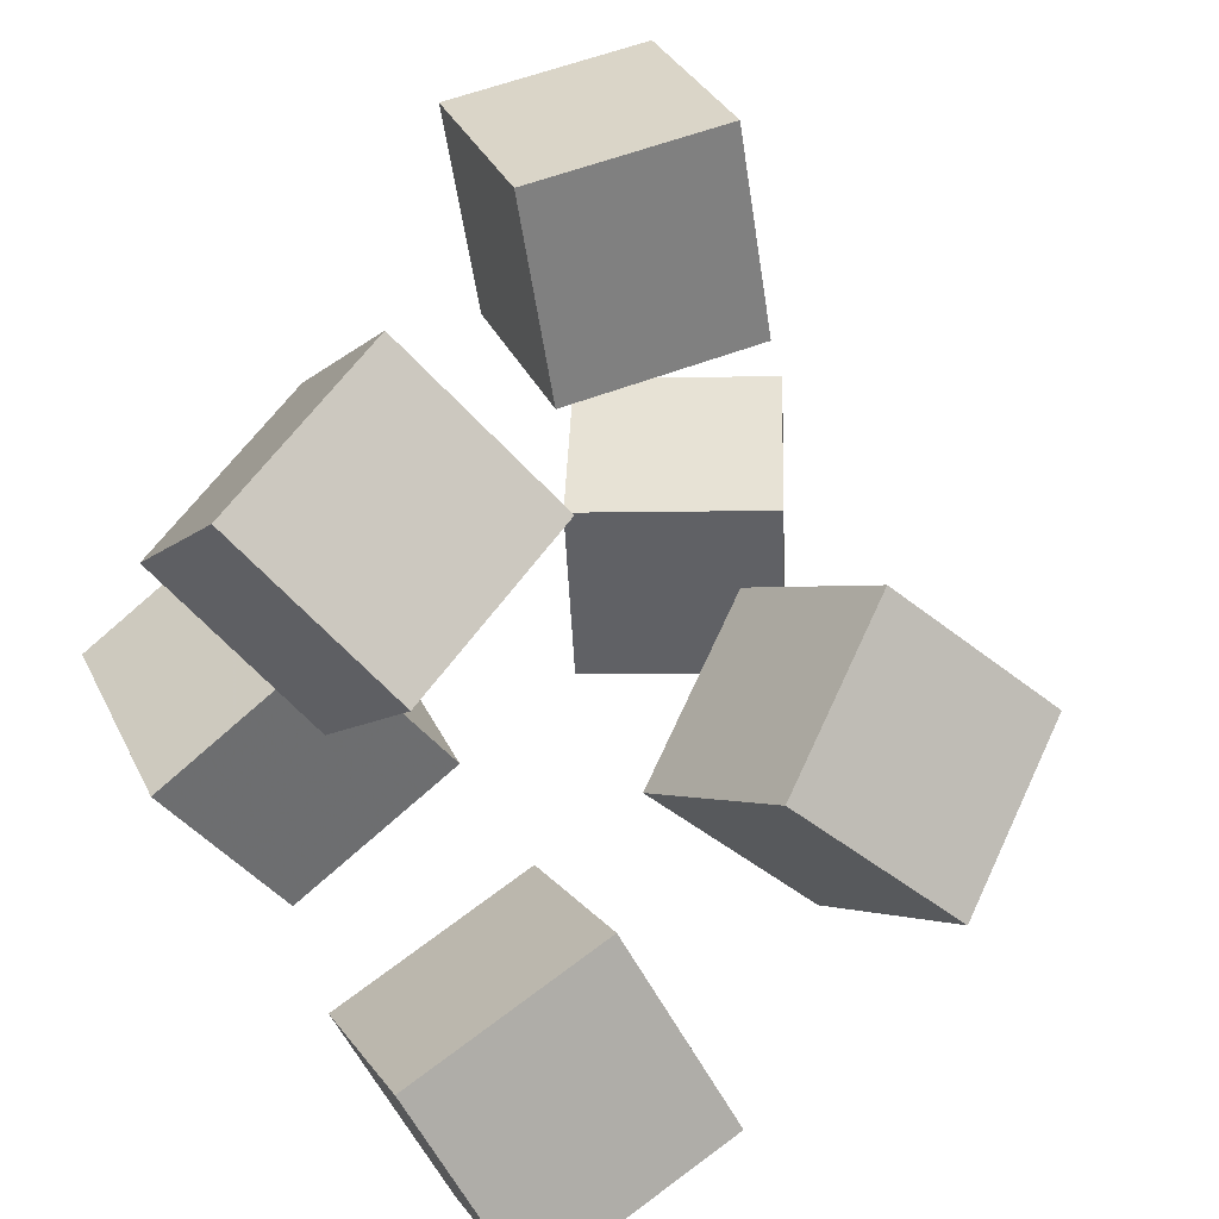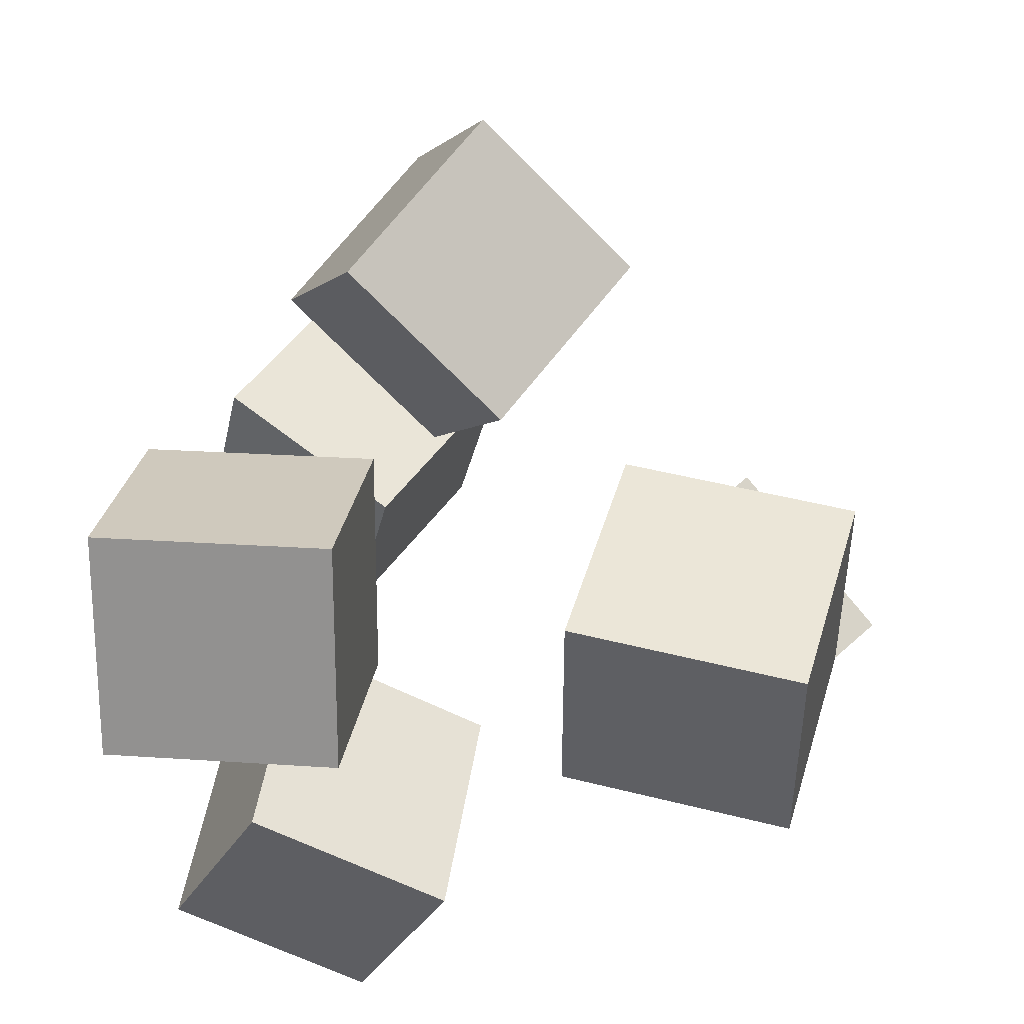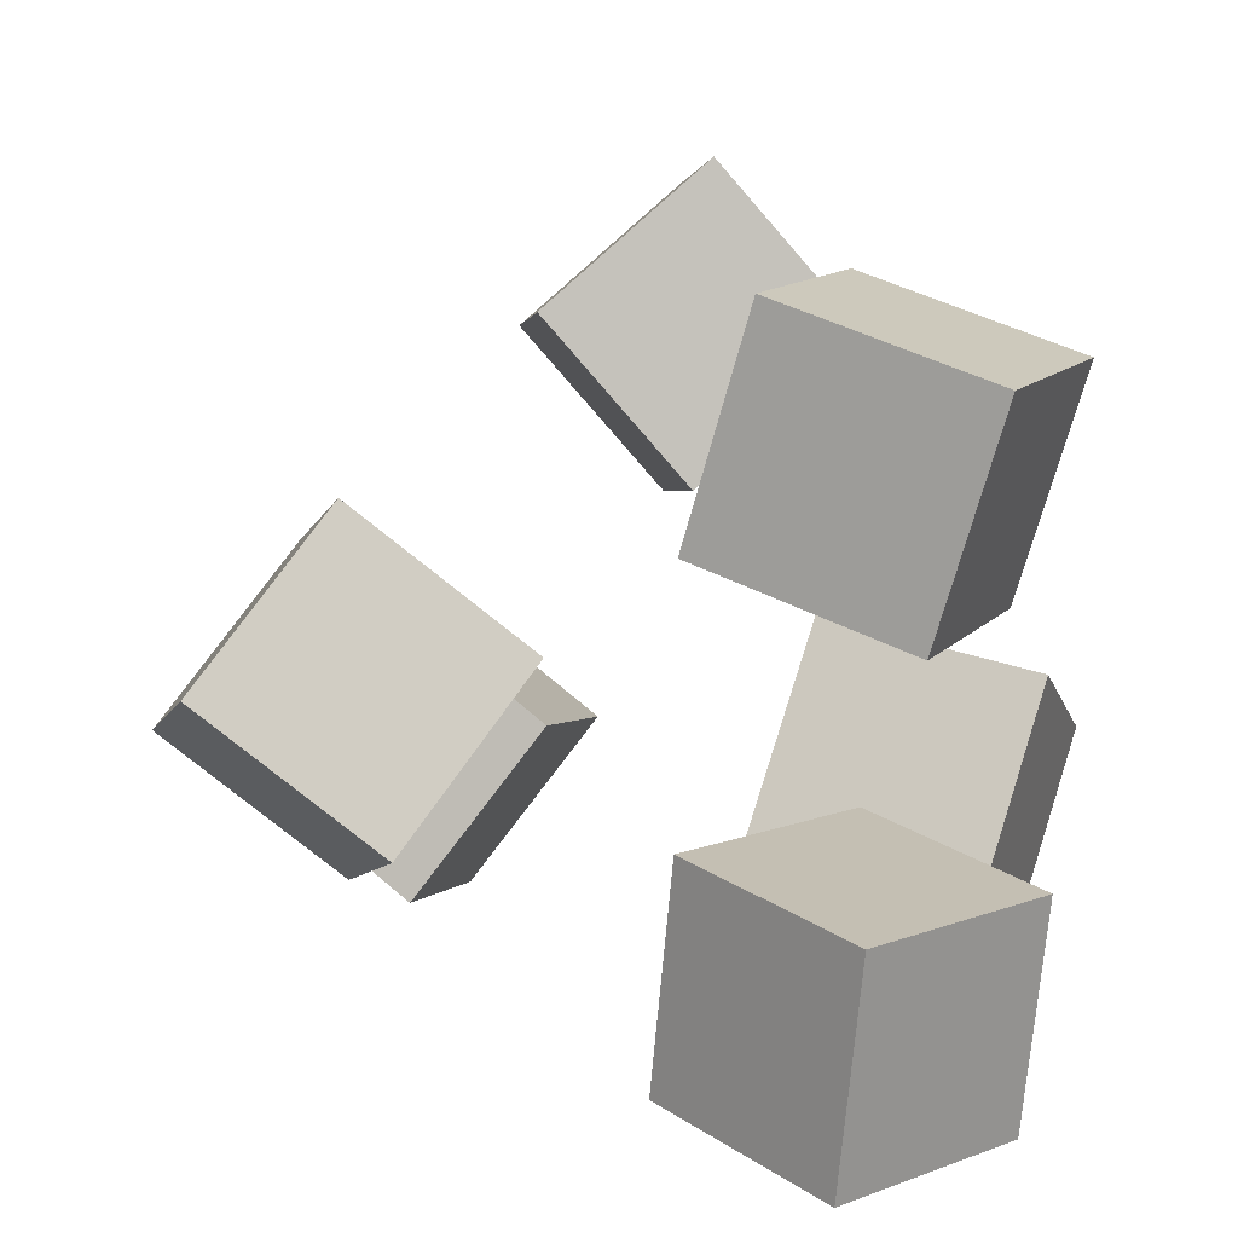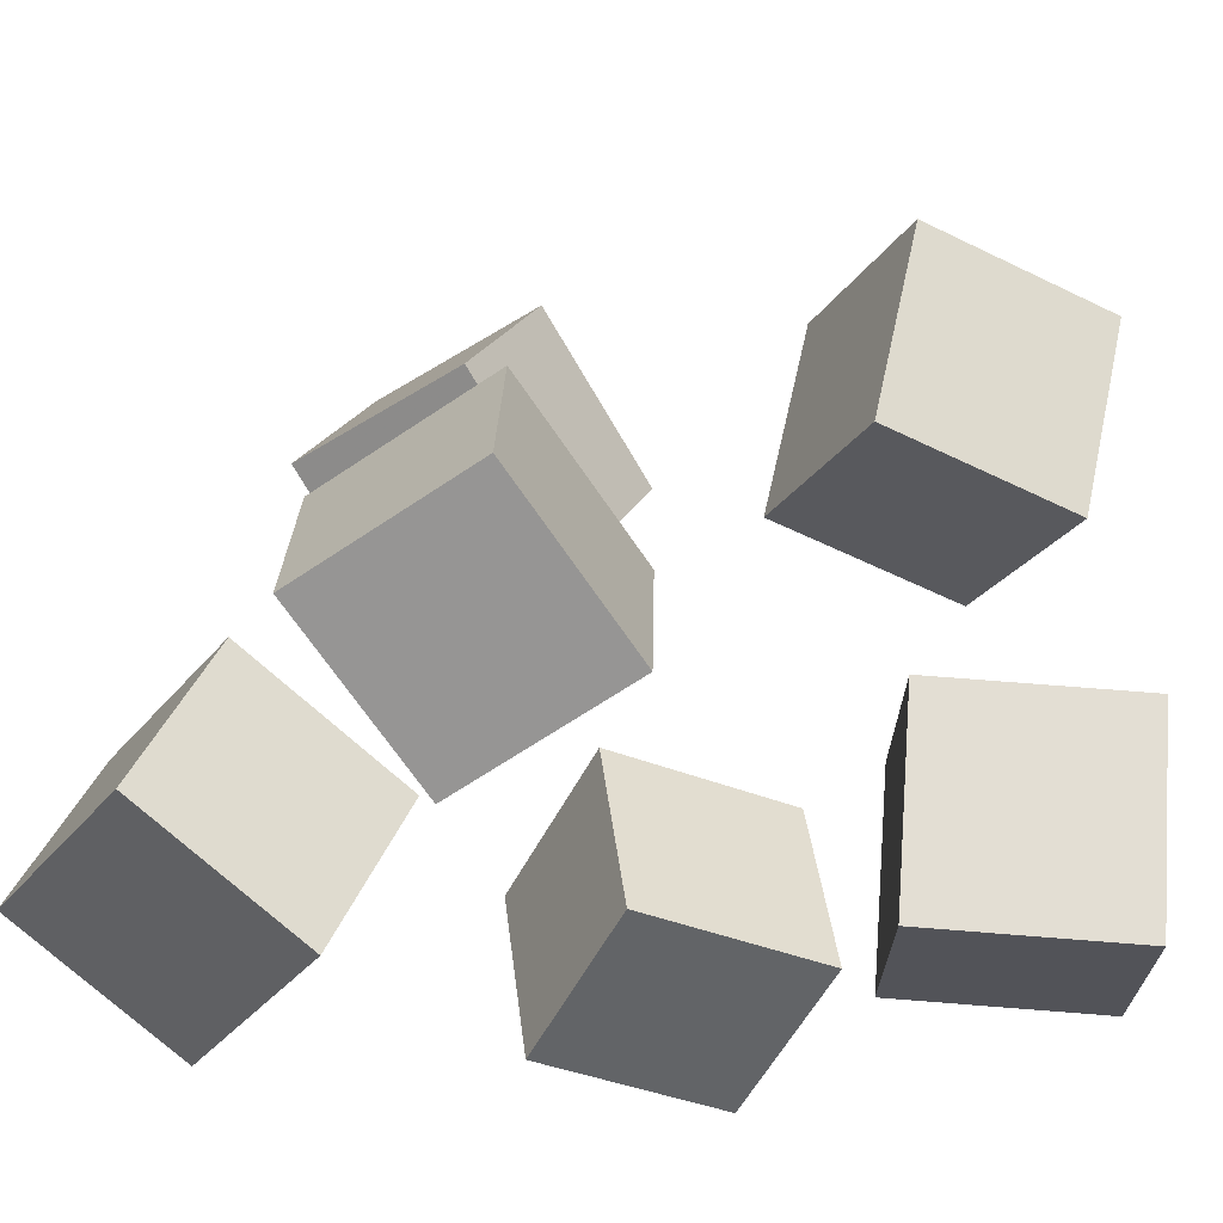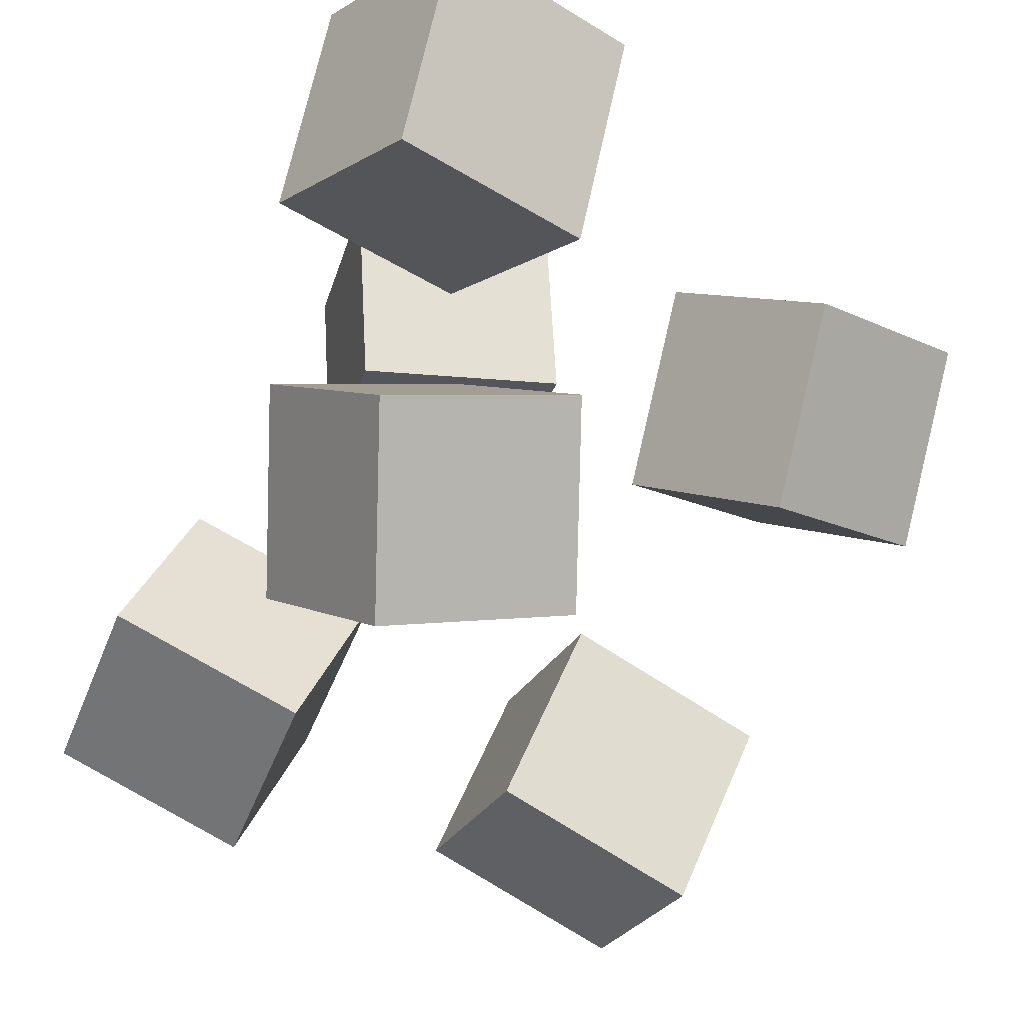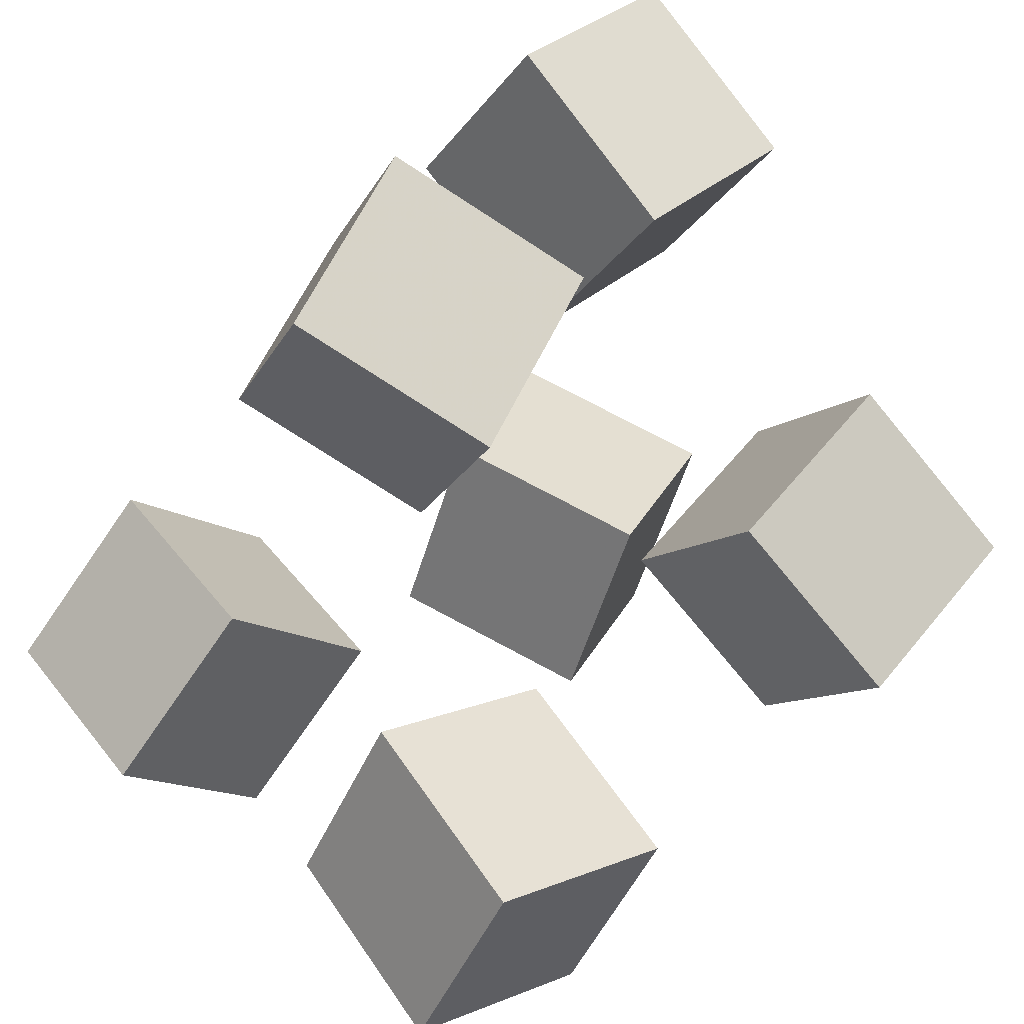
<metadata>
{"format":"obj","ext":"obj","renderer":"f3d","projection":"perspective","resolution":1024,"background":"white","views":[{"elev":46.5,"azim":-38.4,"up":"+Y"},{"elev":-26.9,"azim":93.7,"up":"+Z"},{"elev":16.0,"azim":97.8,"up":"+Y"},{"elev":-19.8,"azim":49.1,"up":"+Y"},{"elev":73.1,"azim":117.4,"up":"+Z"},{"elev":38.6,"azim":143.8,"up":"+Z"}]}
</metadata>
<code>
v -0.3948 -0.3919 0.3095
v -0.457 -0.2341 0.5401
v -0.442 -0.1689 0.1441
v -0.5042 -0.01105 0.3748
v -0.1154 -0.3156 0.3326
v -0.1776 -0.1578 0.5632
v -0.1627 -0.09259 0.1672
v -0.2248 0.06526 0.3978
f 1.0 7.0 5.0
f 1.0 3.0 7.0
f 1.0 4.0 3.0
f 1.0 2.0 4.0
f 3.0 8.0 7.0
f 3.0 4.0 8.0
f 5.0 7.0 8.0
f 5.0 8.0 6.0
f 1.0 5.0 6.0
f 1.0 6.0 2.0
f 2.0 6.0 8.0
f 2.0 8.0 4.0
v 0.1887 0.1768 -0.3929
v 0.1066 0.2506 -0.1338
v 0.1941 0.4526 -0.4698
v 0.112 0.5265 -0.2106
v 0.4508 0.1934 -0.3146
v 0.3687 0.2672 -0.05547
v 0.4563 0.4693 -0.3915
v 0.3742 0.5431 -0.1323
f 9.0 15.0 13.0
f 9.0 11.0 15.0
f 9.0 12.0 11.0
f 9.0 10.0 12.0
f 11.0 16.0 15.0
f 11.0 12.0 16.0
f 13.0 15.0 16.0
f 13.0 16.0 14.0
f 9.0 13.0 14.0
f 9.0 14.0 10.0
f 10.0 14.0 16.0
f 10.0 16.0 12.0
v 0.1864 0.1004 0.1133
v -0.0405 -0.009835 0.2146
v 0.2 0.2771 0.3362
v -0.02688 0.1669 0.4375
v 0.3415 -0.08942 0.2544
v 0.1146 -0.1996 0.3556
v 0.3551 0.08735 0.4773
v 0.1282 -0.02284 0.5785
f 17.0 23.0 21.0
f 17.0 19.0 23.0
f 17.0 20.0 19.0
f 17.0 18.0 20.0
f 19.0 24.0 23.0
f 19.0 20.0 24.0
f 21.0 23.0 24.0
f 21.0 24.0 22.0
f 17.0 21.0 22.0
f 17.0 22.0 18.0
f 18.0 22.0 24.0
f 18.0 24.0 20.0
v 0.371 -0.3556 -0.4224
v 0.1907 -0.334 -0.2124
v 0.3748 -0.07524 -0.4479
v 0.1945 -0.05365 -0.2379
v 0.5827 -0.342 -0.242
v 0.4024 -0.3204 -0.03202
v 0.5865 -0.06164 -0.2676
v 0.4062 -0.04006 -0.05758
f 25.0 31.0 29.0
f 25.0 27.0 31.0
f 25.0 28.0 27.0
f 25.0 26.0 28.0
f 27.0 32.0 31.0
f 27.0 28.0 32.0
f 29.0 31.0 32.0
f 29.0 32.0 30.0
f 25.0 29.0 30.0
f 25.0 30.0 26.0
f 26.0 30.0 32.0
f 26.0 32.0 28.0
v -0.3519 0.1612 0.04651
v -0.3573 0.3668 0.2301
v -0.444 0.3324 -0.1479
v -0.4493 0.538 0.03563
v -0.0906 0.2269 -0.0194
v -0.09597 0.4325 0.1642
v -0.1827 0.3981 -0.2138
v -0.188 0.6037 -0.03028
f 33.0 39.0 37.0
f 33.0 35.0 39.0
f 33.0 36.0 35.0
f 33.0 34.0 36.0
f 35.0 40.0 39.0
f 35.0 36.0 40.0
f 37.0 39.0 40.0
f 37.0 40.0 38.0
f 33.0 37.0 38.0
f 33.0 38.0 34.0
f 34.0 38.0 40.0
f 34.0 40.0 36.0
v -0.2496 -0.3797 -0.4088
v -0.3224 -0.3378 -0.126
v -0.3815 -0.1358 -0.4789
v -0.4544 -0.09392 -0.1961
v -0.01483 -0.2412 -0.3688
v -0.0877 -0.1993 -0.08599
v -0.1468 0.002734 -0.4389
v -0.2197 0.04457 -0.1561
f 41.0 47.0 45.0
f 41.0 43.0 47.0
f 41.0 44.0 43.0
f 41.0 42.0 44.0
f 43.0 48.0 47.0
f 43.0 44.0 48.0
f 45.0 47.0 48.0
f 45.0 48.0 46.0
f 41.0 45.0 46.0
f 41.0 46.0 42.0
f 42.0 46.0 48.0
f 42.0 48.0 44.0

</code>
